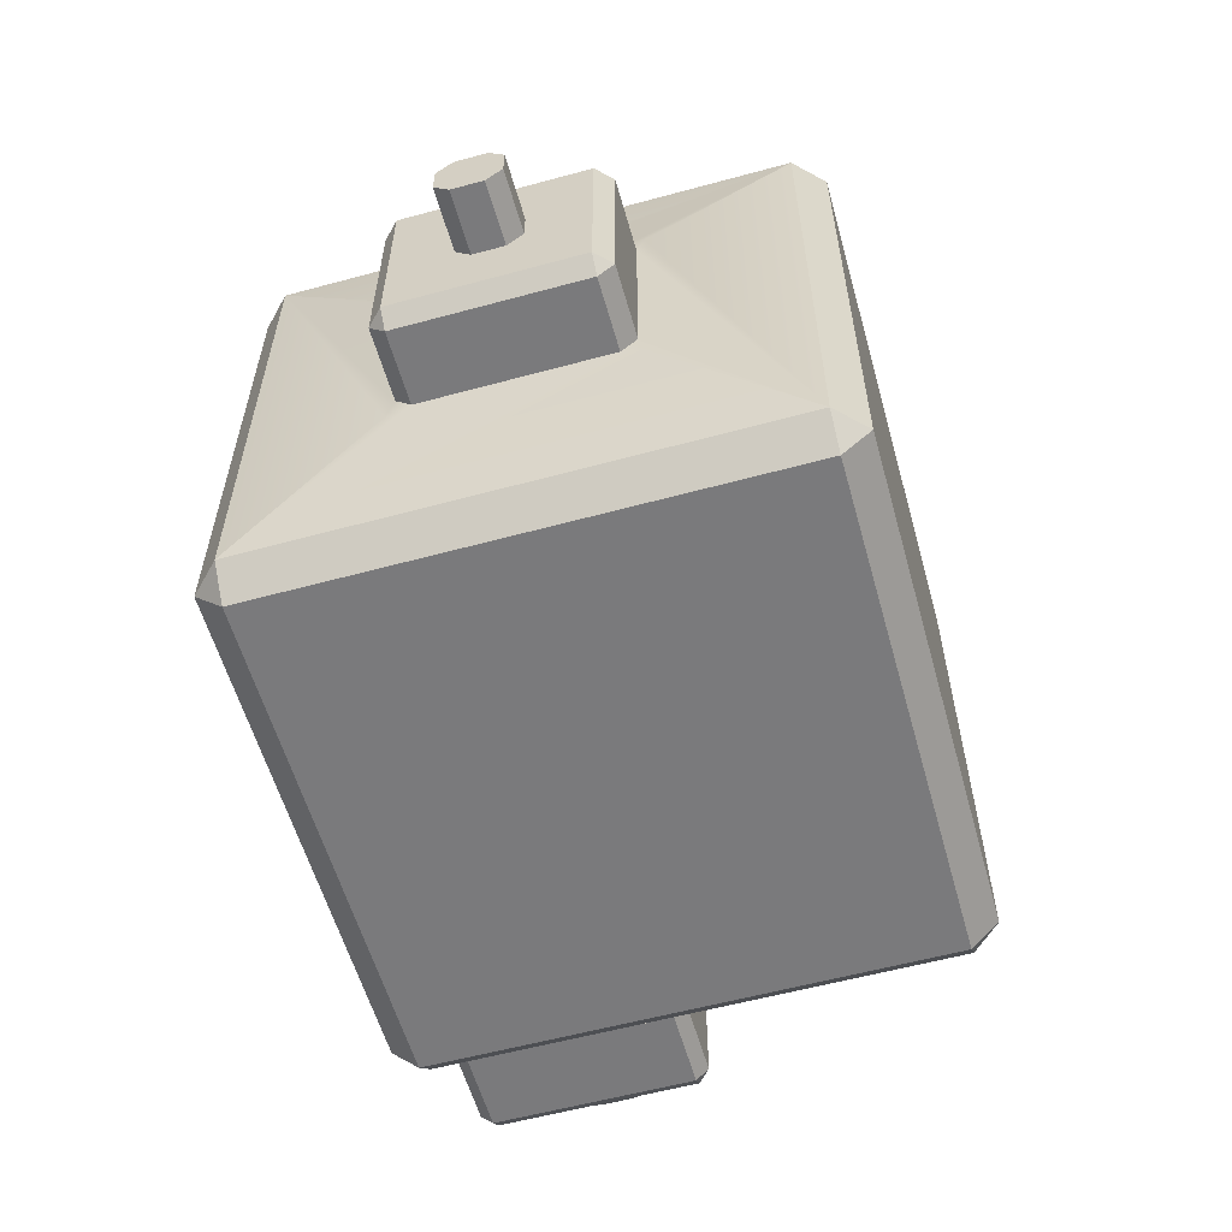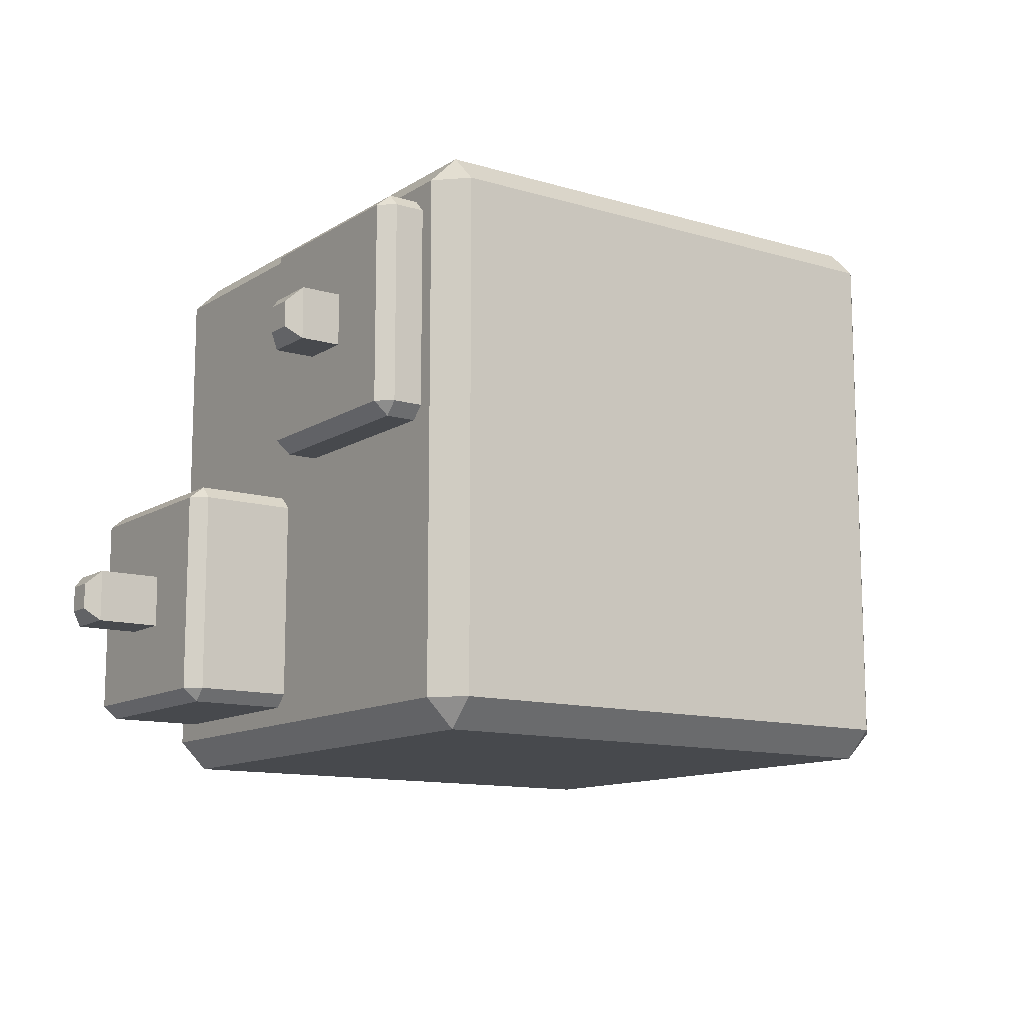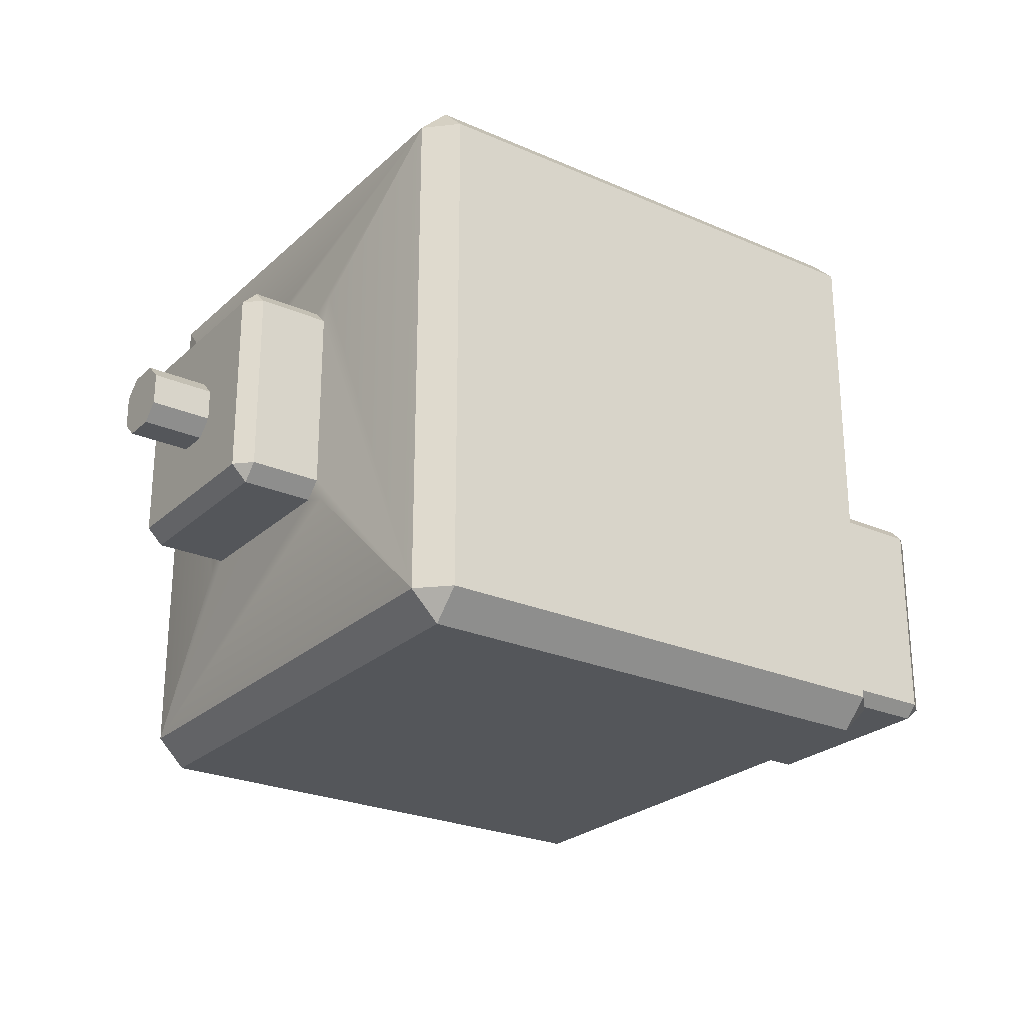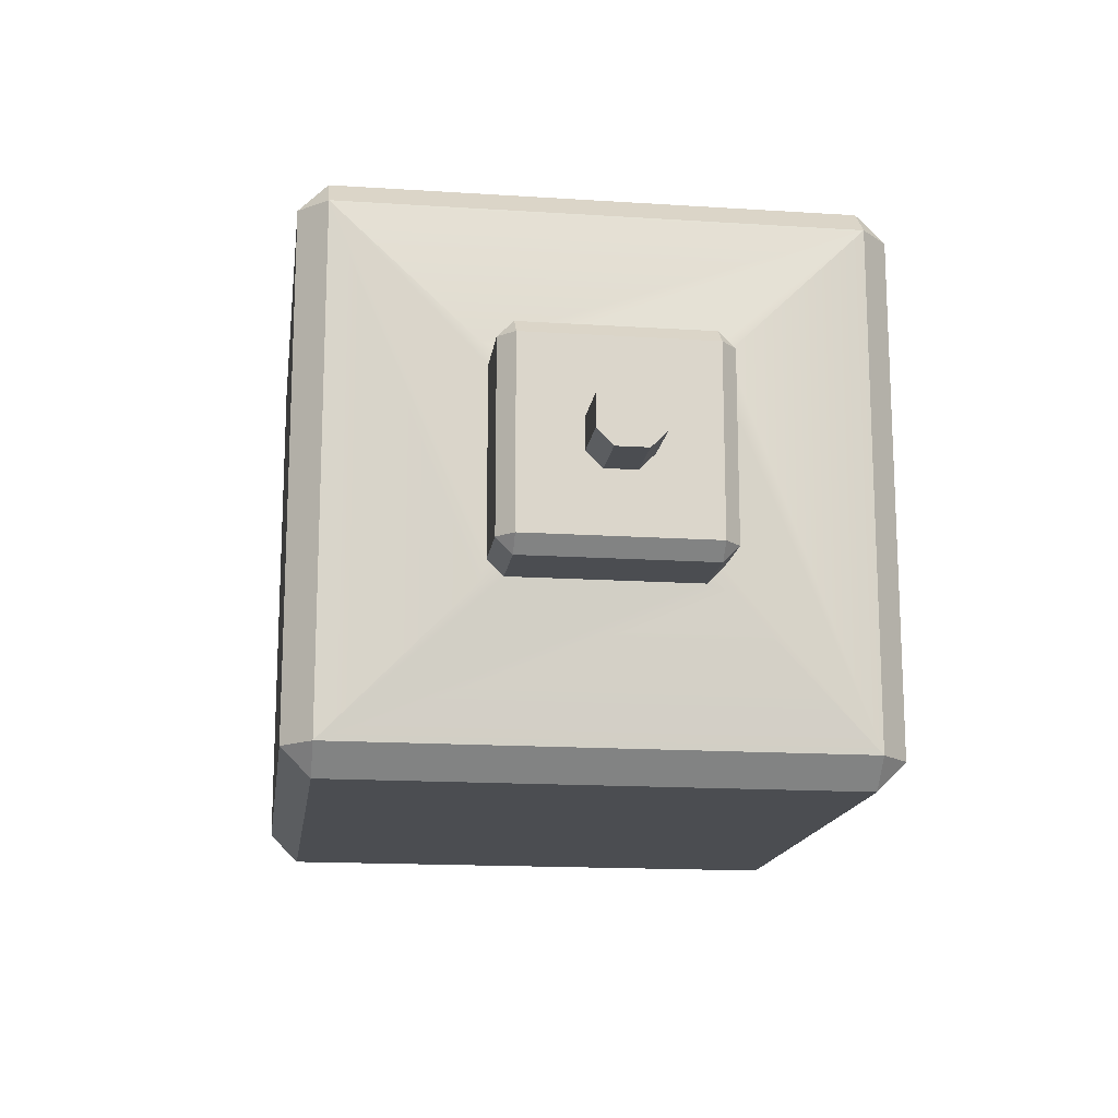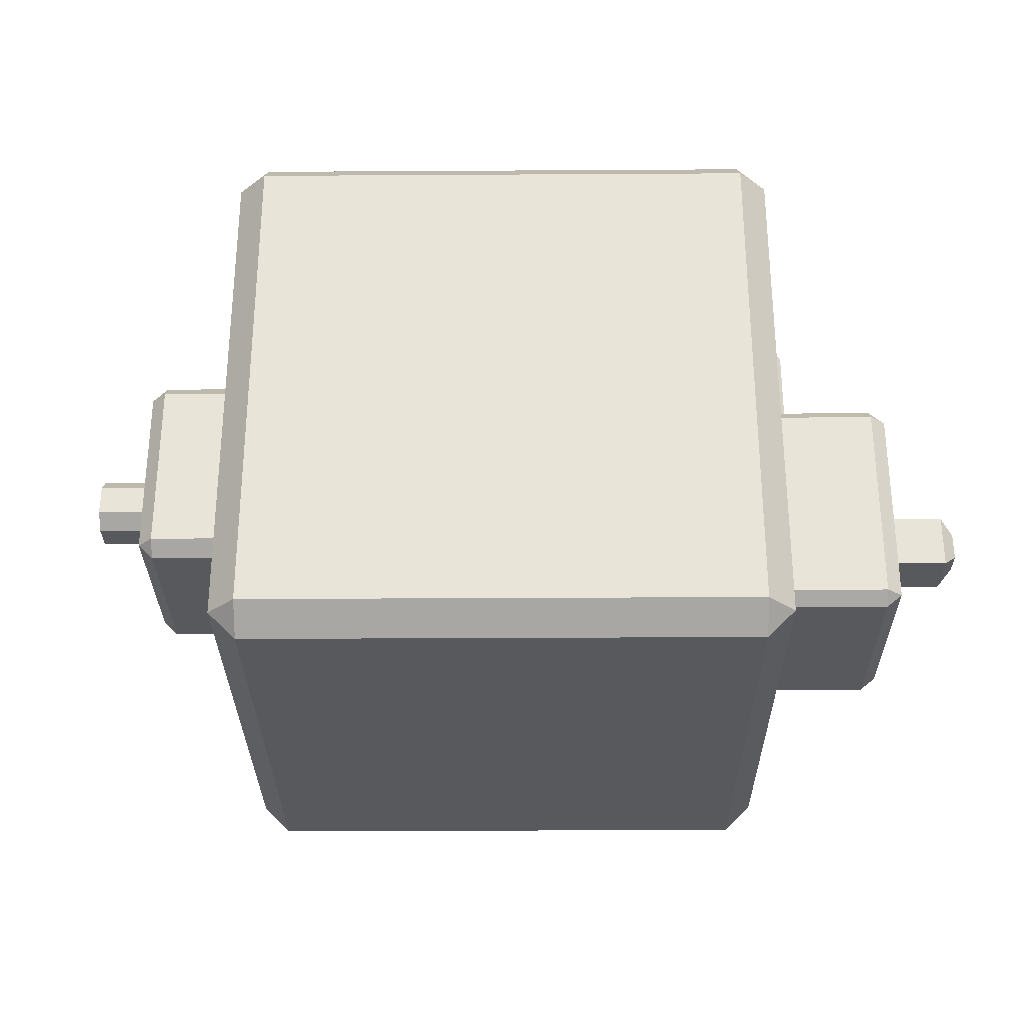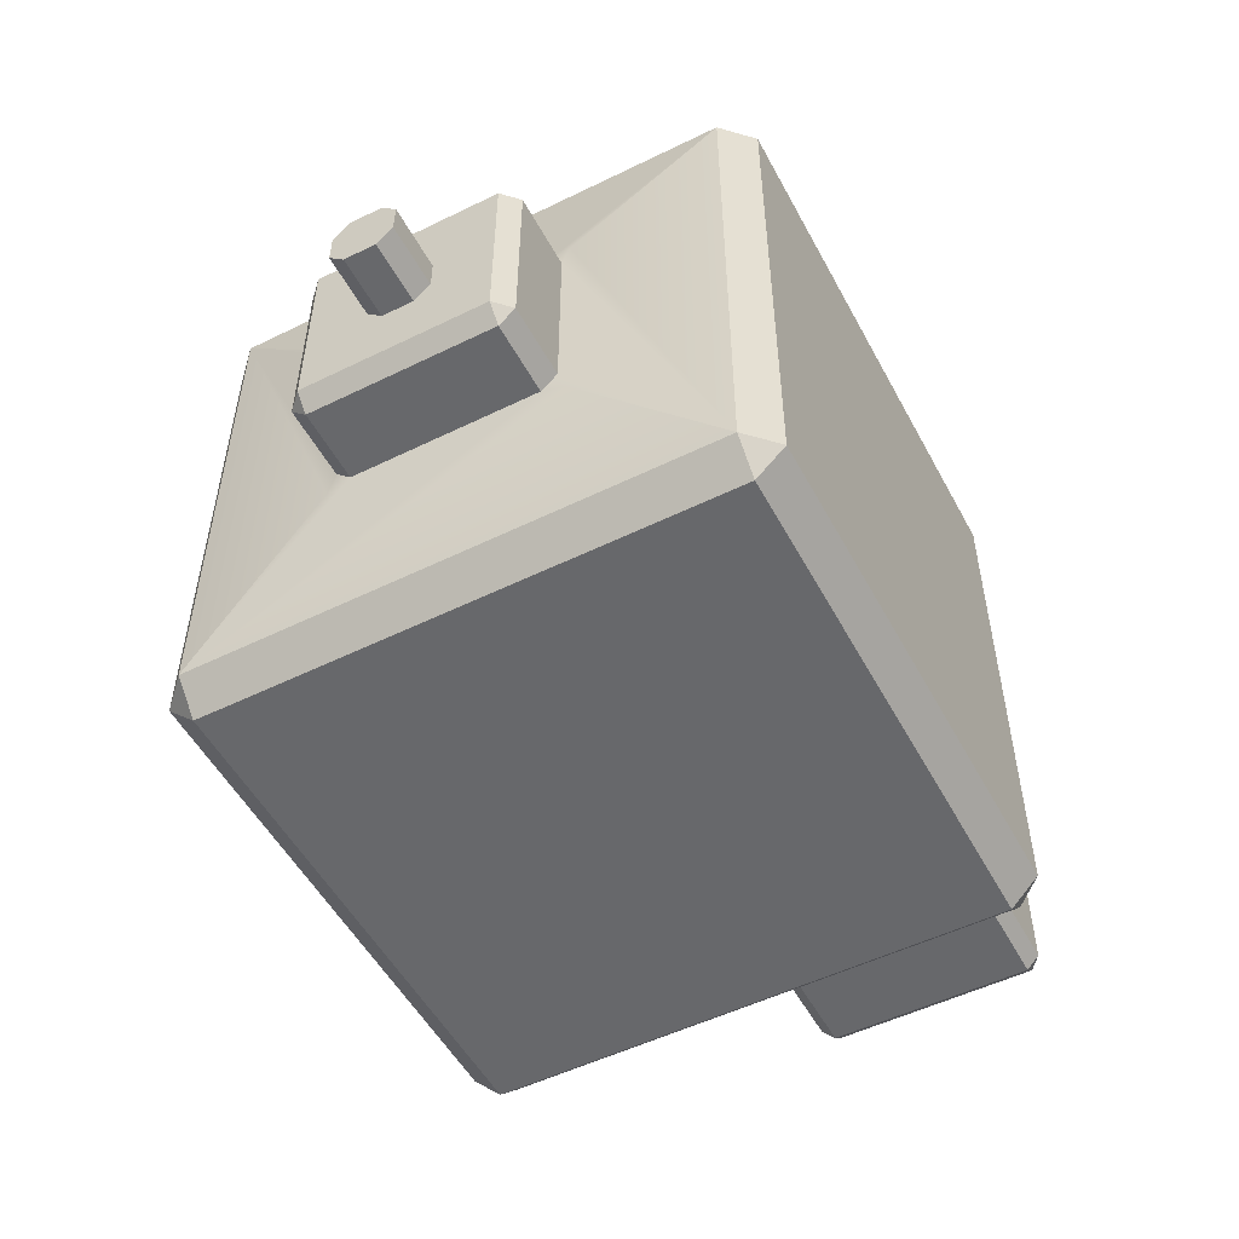
<metadata>
{"format":"obj","ext":"obj","renderer":"f3d","projection":"perspective","resolution":1024,"background":"white","views":[{"elev":-58.2,"azim":-74.3,"up":"+Y"},{"elev":-12.1,"azim":145.0,"up":"+Z"},{"elev":-25.3,"azim":-35.1,"up":"+Z"},{"elev":-15.8,"azim":-97.7,"up":"+Z"},{"elev":-29.6,"azim":0.5,"up":"+Z"},{"elev":-52.4,"azim":-62.2,"up":"+Z"}]}
</metadata>
<code>
g default
v 0.4202 0.4092 0.3063
v 0.4406 0.4257 0.3063
v 0.4202 0.4257 0.3233
v 0.4202 0.4257 0.02327
v 0.4406 0.4257 0.04022
v 0.4202 0.4092 0.04022
v 0.4202 0.6847 0.3233
v 0.4406 0.6847 0.3063
v 0.4202 0.7012 0.3063
v 0.4202 0.7012 0.04022
v 0.4406 0.6847 0.04022
v 0.4202 0.6847 0.02327
v 0.3749 0.6847 0.3233
v 0.3749 0.7012 0.3063
v 0.3546 0.6847 0.3063
v 0.3546 0.6847 0.04022
v 0.3749 0.7012 0.04022
v 0.3749 0.6847 0.02327
v 0.3749 0.4257 0.3233
v 0.3546 0.4257 0.3063
v 0.3749 0.4092 0.3063
v 0.3749 0.4092 0.04022
v 0.3546 0.4257 0.04022
v 0.3749 0.4257 0.02327
v 0.4406 0.5203 0.1384
v 0.4406 0.5203 0.2082
v 0.4406 0.5901 0.1384
v 0.4406 0.5901 0.2082
v 0.5126 0.5377 0.1558
v 0.4951 0.5203 0.1384
v 0.4951 0.5203 0.2082
v 0.5126 0.5377 0.1907
v 0.5126 0.5726 0.1558
v 0.4951 0.5901 0.1384
v 0.5126 0.5726 0.1907
v 0.4951 0.5901 0.2082
v 0.342 0 0.342
v 0.38 0.038 0.342
v 0.342 0.038 0.38
v 0.342 0.038 -0.38
v 0.38 0.038 -0.342
v 0.342 0 -0.342
v 0.342 0.722 0.38
v 0.38 0.722 0.342
v 0.342 0.76 0.342
v 0.342 0.76 -0.342
v 0.38 0.722 -0.342
v 0.342 0.722 -0.38
v -0.342 0.722 0.38
v -0.342 0.76 0.342
v -0.38 0.722 0.342
v -0.38 0.722 -0.342
v -0.342 0.76 -0.342
v -0.342 0.722 -0.38
v -0.342 0.038 0.38
v -0.38 0.038 0.342
v -0.342 0 0.342
v -0.342 0 -0.342
v -0.38 0.038 -0.342
v -0.342 0.038 -0.38
v 0.38 0.4831 0.1012
v 0.38 0.4831 0.2453
v 0.38 0.6272 0.1012
v 0.38 0.6272 0.2453
v 0.4168 0.4831 0.1012
v 0.4168 0.4831 0.2453
v 0.4168 0.6272 0.1012
v 0.4168 0.6272 0.2453
v -0.4086 0.5237 -0.1229
v -0.4071 0.5341 -0.1541
v -0.4086 0.5029 -0.1437
v -0.5035 0.5237 -0.1229
v -0.5035 0.5029 -0.1437
v -0.5243 0.5029 -0.1229
v -0.4086 0.5029 0.1437
v -0.4071 0.5341 0.1541
v -0.4086 0.5237 0.1229
v -0.5035 0.5029 0.1437
v -0.5035 0.5237 0.1229
v -0.5243 0.5029 0.1229
v -0.4086 0.2571 -0.1437
v -0.4071 0.2259 -0.1541
v -0.4086 0.2363 -0.1229
v -0.5035 0.2571 -0.1437
v -0.5035 0.2363 -0.1229
v -0.5243 0.2571 -0.1229
v -0.4086 0.2363 0.1229
v -0.4071 0.2259 0.1541
v -0.4086 0.2571 0.1437
v -0.5035 0.2363 0.1229
v -0.5035 0.2571 0.1437
v -0.5243 0.2571 0.1229
v -0.5243 0.4216 -0.02082
v -0.5243 0.432 -0.05205
v -0.5243 0.4008 -0.04164
v -0.6061 0.4008 -0.04164
v -0.6061 0.4216 -0.02082
v -0.5243 0.4008 0.04164
v -0.5243 0.432 0.05205
v -0.5243 0.4216 0.02082
v -0.6061 0.4008 0.04164
v -0.6061 0.4216 0.02082
v -0.5243 0.3592 -0.04164
v -0.5243 0.328 -0.05205
v -0.5243 0.3384 -0.02082
v -0.6061 0.3384 -0.02082
v -0.6061 0.3592 -0.04164
v -0.5243 0.3384 0.02082
v -0.5243 0.328 0.05205
v -0.5243 0.3592 0.04164
v -0.6061 0.3592 0.04164
v -0.6061 0.3384 0.02082
v 0.5059 0.05985 -0.03481
v 0.5263 0.07635 -0.03481
v 0.5059 0.07635 -0.01786
v 0.5059 0.07635 -0.3179
v 0.5263 0.07635 -0.3009
v 0.5059 0.05985 -0.3009
v 0.5059 0.3354 -0.01786
v 0.5263 0.3354 -0.03481
v 0.5059 0.3519 -0.03481
v 0.5059 0.3519 -0.3009
v 0.5263 0.3354 -0.3009
v 0.5059 0.3354 -0.3179
v 0.3749 0.3354 -0.01786
v 0.3749 0.3519 -0.03481
v 0.3546 0.3354 -0.03481
v 0.3546 0.3354 -0.3009
v 0.3749 0.3519 -0.3009
v 0.3749 0.3354 -0.3179
v 0.3749 0.07635 -0.01786
v 0.3546 0.07635 -0.03481
v 0.3749 0.05985 -0.03481
v 0.3749 0.05985 -0.3009
v 0.3546 0.07635 -0.3009
v 0.3749 0.07635 -0.3179
v 0.5263 0.171 -0.2028
v 0.5263 0.171 -0.133
v 0.5263 0.2407 -0.2028
v 0.5263 0.2407 -0.133
v 0.6277 0.1884 -0.1853
v 0.6103 0.171 -0.2028
v 0.6103 0.171 -0.133
v 0.6277 0.1884 -0.1504
v 0.6277 0.2233 -0.1853
v 0.6103 0.2407 -0.2028
v 0.6277 0.2233 -0.1504
v 0.6103 0.2407 -0.133
g BYTEBEATSWITCH BYTE_BEAT_SWITCH
f 1 3 19 21
f 2 1 6 5
f 3 2 8 7
f 4 6 22 24
f 5 4 12 11
f 7 9 14 13
f 9 8 11 10
f 10 12 18 17
f 13 15 20 19
f 15 14 17 16
f 16 18 24 23
f 21 20 23 22
f 9 10 17 14
f 15 16 23 20
f 21 22 6 1
f 4 24 18 12
f 19 3 7 13
f 1 2 3
f 4 5 6
f 7 8 9
f 10 11 12
f 13 14 15
f 16 17 18
f 19 20 21
f 22 23 24
f 2 5 25 26
f 5 11 27 25
f 11 8 28 27
f 8 2 26 28
f 29 30 34 33
f 30 29 32 31
f 31 32 35 36
f 33 34 36 35
f 32 29 33 35
f 26 25 30 31
f 25 27 34 30
f 27 28 36 34
f 28 26 31 36
f 37 39 55 57
f 38 37 42 41
f 39 38 44 43
f 40 42 58 60
f 41 40 48 47
f 43 45 50 49
f 45 44 47 46
f 46 48 54 53
f 49 51 56 55
f 51 50 53 52
f 52 54 60 59
f 57 56 59 58
f 66 65 67 68
f 45 46 53 50
f 57 58 42 37
f 40 60 54 48
f 55 39 43 49
f 37 38 39
f 40 41 42
f 43 44 45
f 46 47 48
f 49 50 51
f 52 53 54
f 55 56 57
f 58 59 60
f 38 41 61 62
f 41 47 63 61
f 47 44 64 63
f 44 38 62 64
f 62 61 65 66
f 61 63 67 65
f 63 64 68 67
f 64 62 66 68
f 51 52 70 69 77 76
f 52 59 82 81 71 70
f 59 56 88 87 83 82
f 56 51 76 75 89 88
f 102 100 93 97
f 96 95 103 107
f 106 105 108 112
f 111 110 98 101
f 101 102 97 96 107 106 112 111
f 69 71 73 72
f 72 74 80 79
f 74 73 84 86
f 75 77 79 78
f 78 80 92 91
f 81 83 85 84
f 86 85 90 92
f 87 89 91 90
f 93 95 96 97
f 98 100 102 101
f 103 105 106 107
f 108 110 111 112
f 79 77 69 72
f 73 71 81 84
f 85 83 87 90
f 91 89 75 78
f 80 74 94 93 100 99
f 74 86 104 103 95 94
f 86 92 109 108 105 104
f 92 80 99 98 110 109
f 69 70 71
f 72 73 74
f 75 76 77
f 78 79 80
f 81 82 83
f 84 85 86
f 87 88 89
f 90 91 92
f 93 94 95
f 98 99 100
f 103 104 105
f 108 109 110
f 113 115 131 133
f 114 113 118 117
f 115 114 120 119
f 116 118 134 136
f 117 116 124 123
f 119 121 126 125
f 121 120 123 122
f 122 124 130 129
f 125 127 132 131
f 127 126 129 128
f 128 130 136 135
f 133 132 135 134
f 121 122 129 126
f 127 128 135 132
f 133 134 118 113
f 116 136 130 124
f 131 115 119 125
f 113 114 115
f 116 117 118
f 119 120 121
f 122 123 124
f 125 126 127
f 128 129 130
f 131 132 133
f 134 135 136
f 114 117 137 138
f 117 123 139 137
f 123 120 140 139
f 120 114 138 140
f 141 142 146 145
f 142 141 144 143
f 143 144 147 148
f 145 146 148 147
f 144 141 145 147
f 138 137 142 143
f 137 139 146 142
f 139 140 148 146
f 140 138 143 148

</code>
